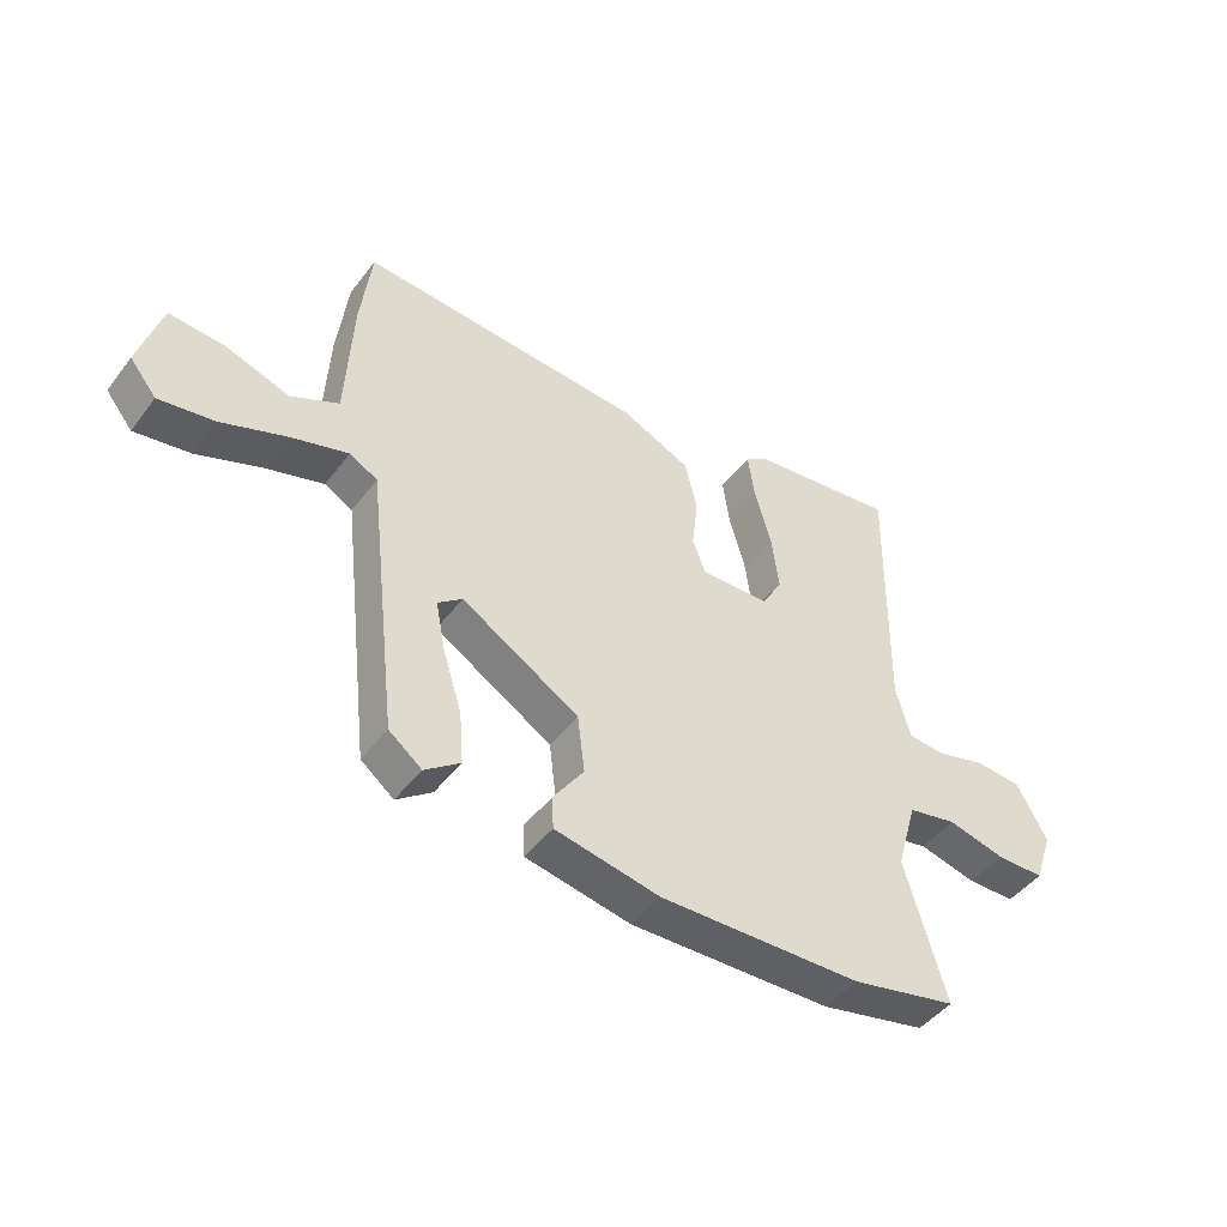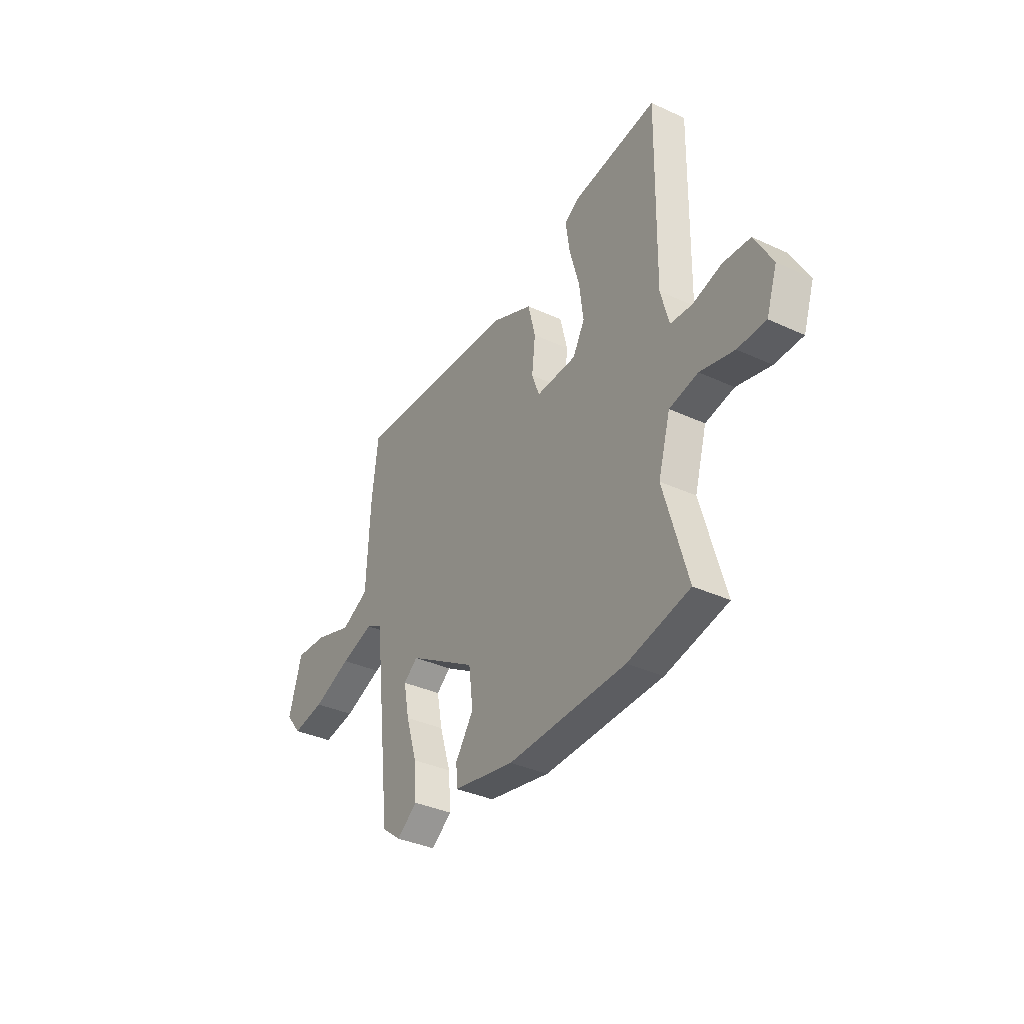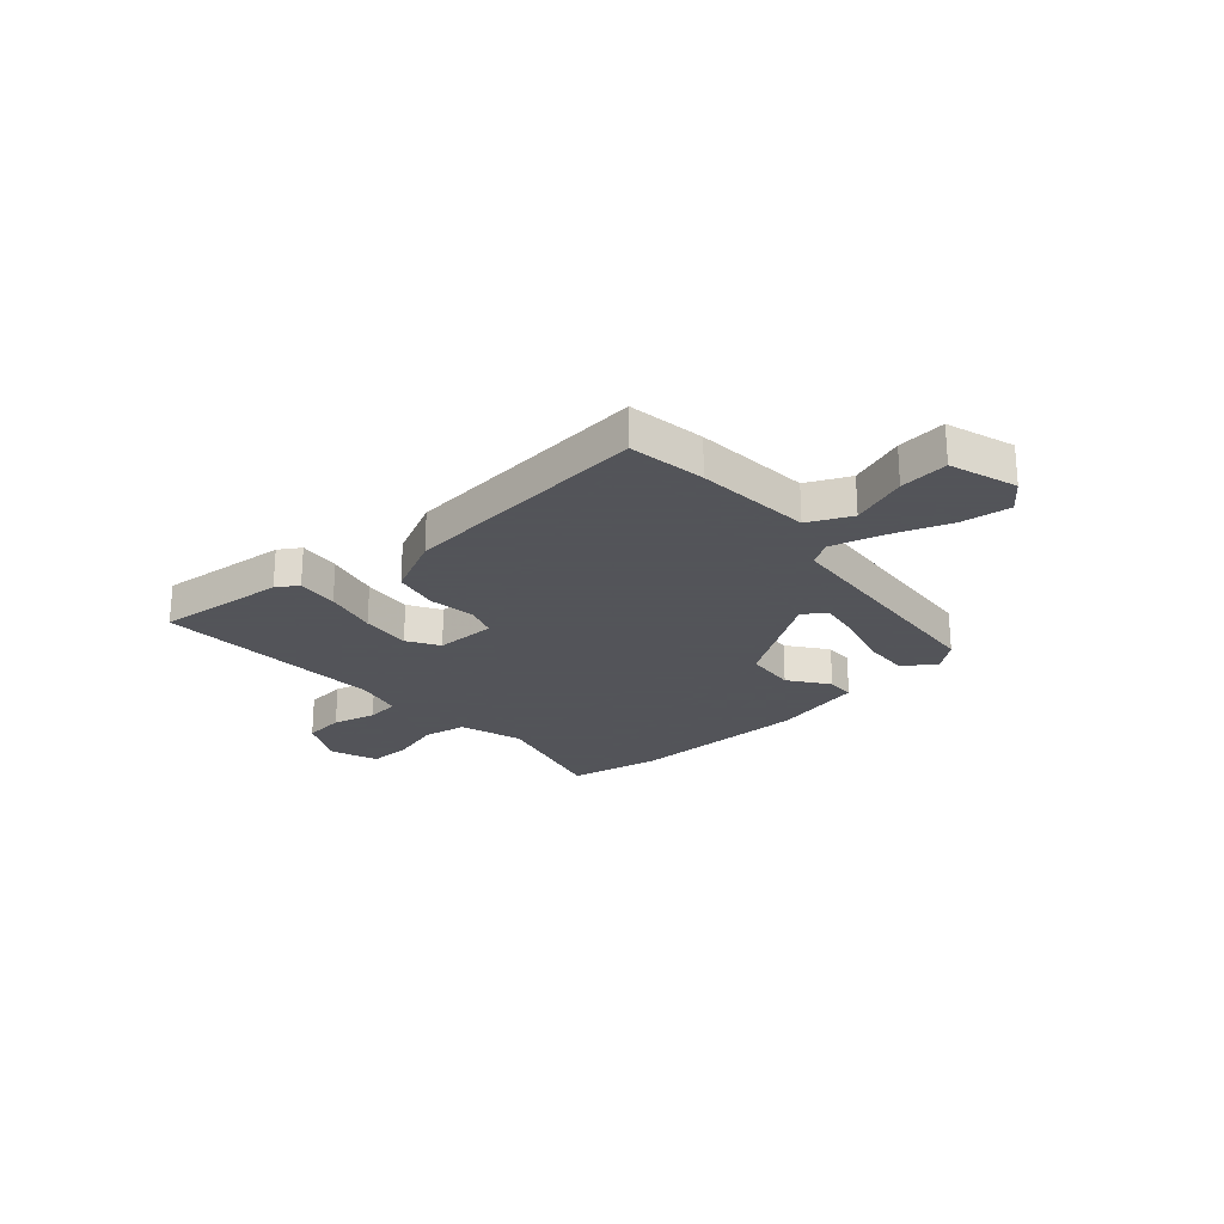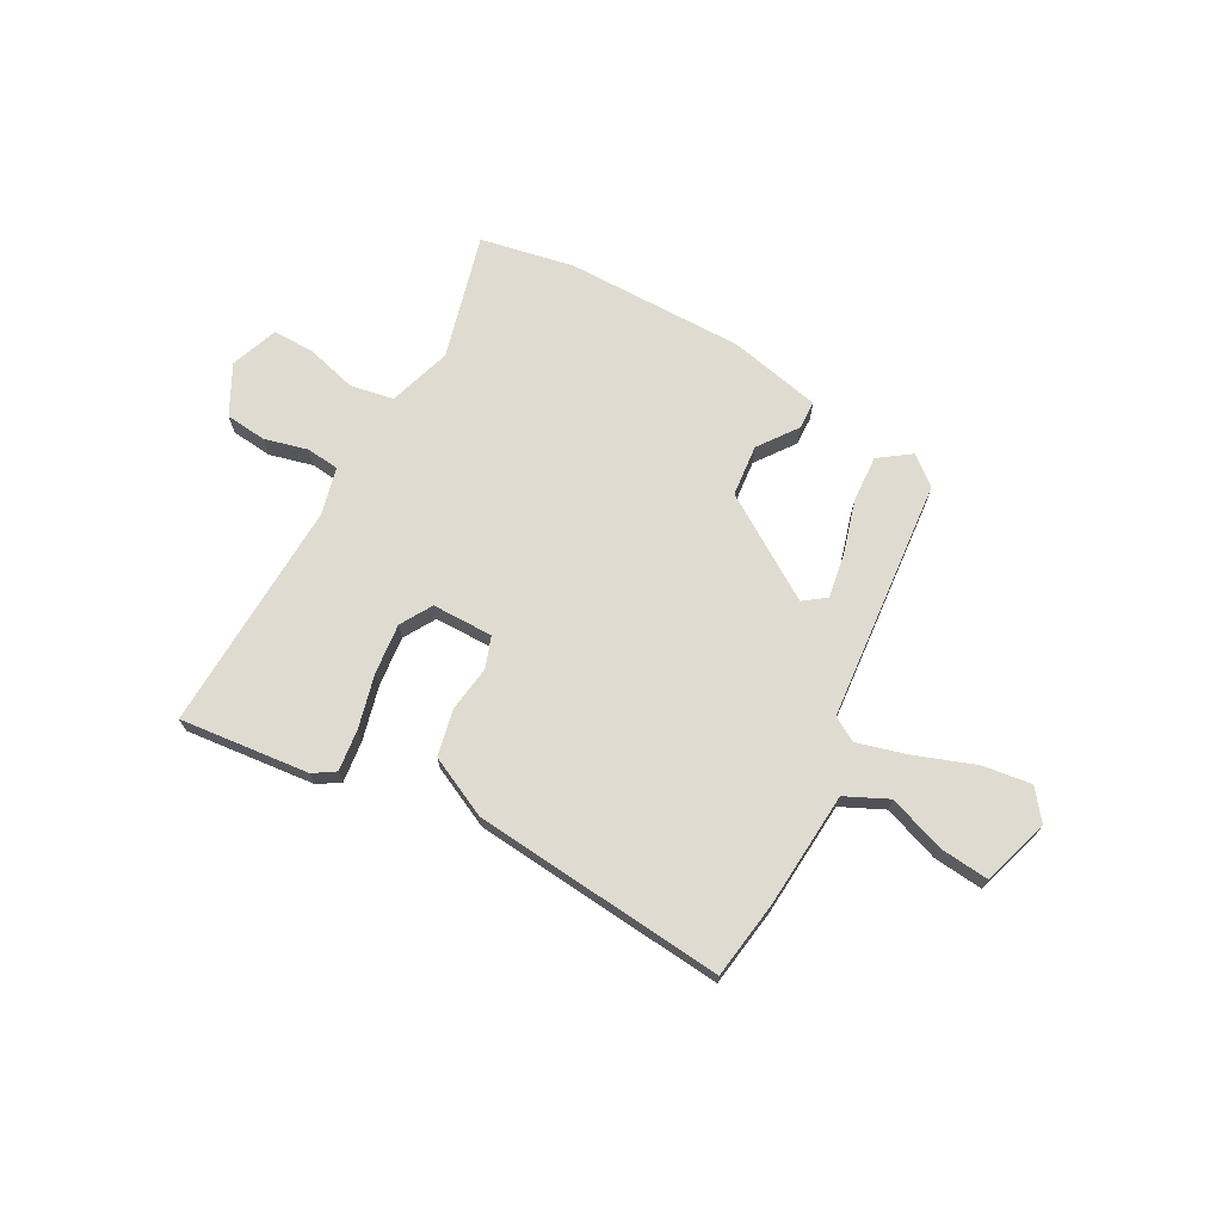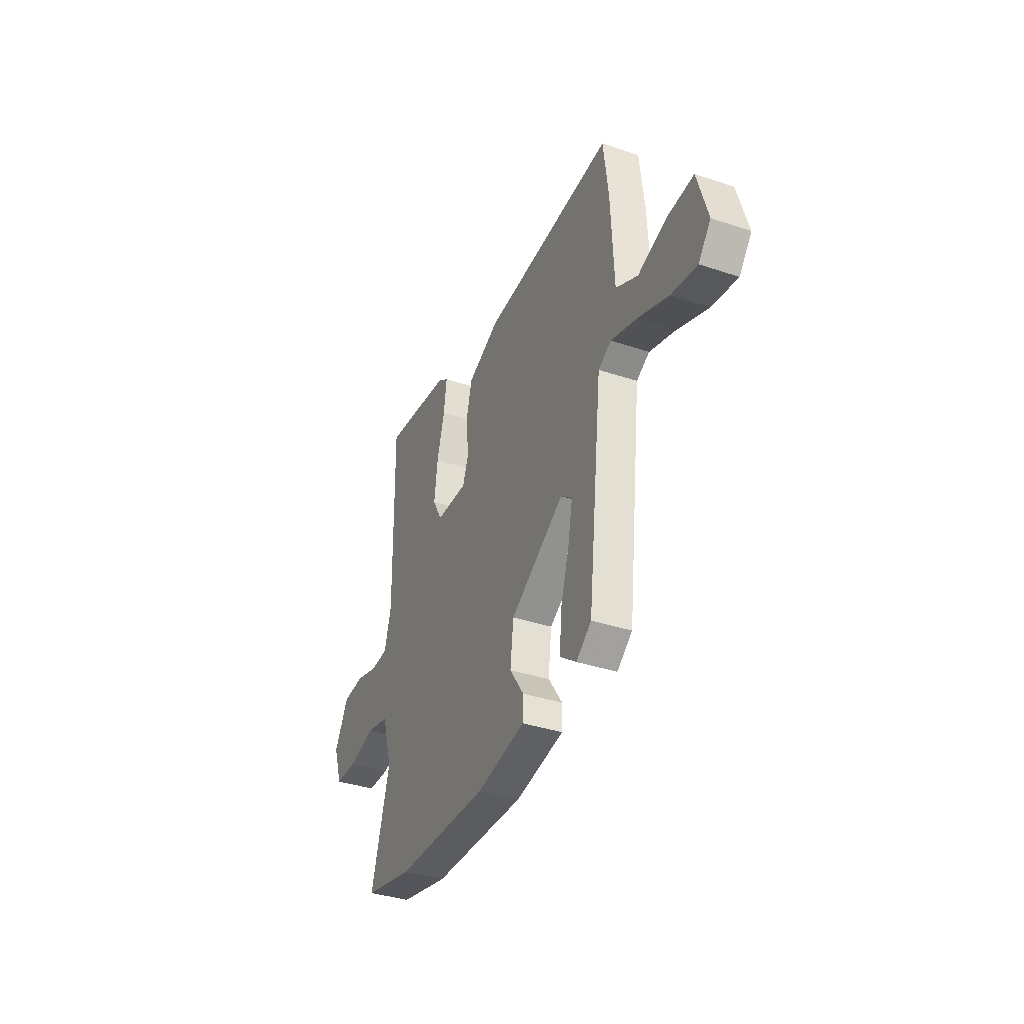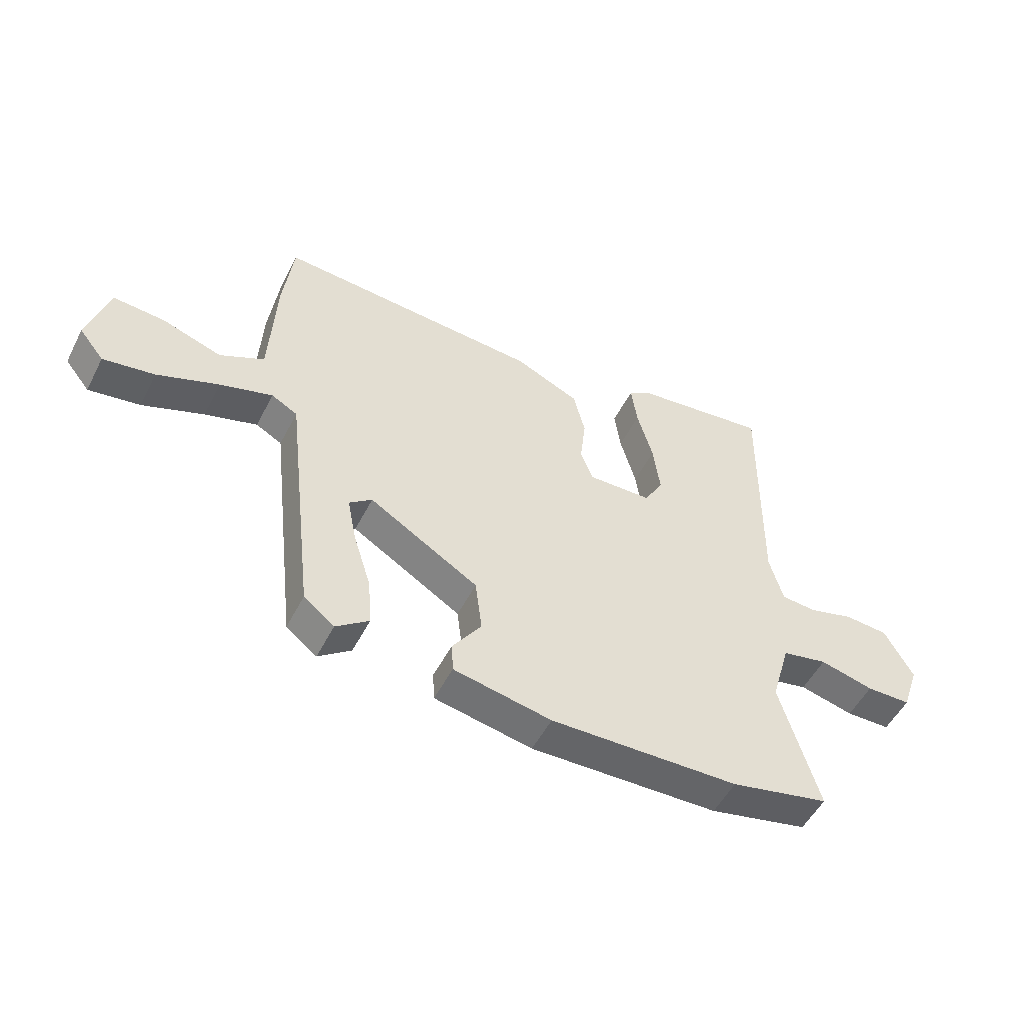
<metadata>
{"format":"obj","ext":"obj","renderer":"f3d","projection":"perspective","resolution":1024,"background":"white","views":[{"elev":-46.2,"azim":145.0,"up":"+Z"},{"elev":-36.0,"azim":-121.2,"up":"+Z"},{"elev":-23.9,"azim":43.2,"up":"+Y"},{"elev":70.1,"azim":30.0,"up":"+Y"},{"elev":-36.5,"azim":66.4,"up":"+Z"},{"elev":-52.1,"azim":153.3,"up":"+Z"}]}
</metadata>
<code>
v -0.373 0.07 -0.528
v -0.55 0.07 -0.489
v -0.482 0.07 -0.253
v -0.517 0.07 -0.132
v -0.599 0.07 -0.115
v -0.696 0.07 -0.139
v -0.776 0.07 -0.138
v -0.807 0.07 -0.047
v -0.756 0.07 0.046
v -0.678 0.07 0.052
v -0.596 0.07 0.029
v -0.533 0.07 0.034
v -0.509 0.07 0.123
v -0.516 0.07 0.564
v -0.27 0.07 0.533
v -0.23 0.07 0.506
v -0.241 0.07 0.427
v -0.269 0.07 0.326
v -0.281 0.07 0.231
v -0.247 0.07 0.17
v -0.131 0.07 0.167
v -0.109 0.07 0.226
v -0.119 0.07 0.315
v -0.098 0.07 0.401
v 0.019 0.07 0.454
v 0.498 0.07 0.487
v 0.516 0.07 0.34
v 0.527 0.07 0.119
v 0.607 0.07 0.079
v 0.715 0.07 0.115
v 0.808 0.07 0.122
v 0.846 0.07 -0.007
v 0.801 0.07 -0.063
v 0.708 0.07 -0.048
v 0.597 0.07 -0.005
v 0.502 0.07 0.024
v 0.455 0.07 -0.002
v 0.402 0.07 -0.463
v 0.347 0.07 -0.506
v 0.288 0.07 -0.462
v 0.295 0.07 -0.374
v 0.327 0.07 -0.271
v 0.343 0.07 -0.188
v 0.302 0.07 -0.156
v 0.105 0.07 -0.276
v 0.093 0.07 -0.374
v 0.145 0.07 -0.449
v 0.142 0.07 -0.503
v -0.034 0.07 -0.537
v -0.373 0 -0.528
v -0.55 0 -0.489
v -0.482 0 -0.253
v -0.517 0 -0.132
v -0.599 0 -0.115
v -0.696 0 -0.139
v -0.776 0 -0.138
v -0.807 0 -0.047
v -0.756 0 0.046
v -0.678 0 0.052
v -0.596 0 0.029
v -0.533 0 0.034
v -0.509 0 0.123
v -0.516 0 0.564
v -0.27 0 0.533
v -0.23 0 0.506
v -0.241 0 0.427
v -0.269 0 0.326
v -0.281 0 0.231
v -0.247 0 0.17
v -0.131 0 0.167
v -0.109 0 0.226
v -0.119 0 0.315
v -0.098 0 0.401
v 0.019 0 0.454
v 0.498 0 0.487
v 0.516 0 0.34
v 0.527 0 0.119
v 0.607 0 0.079
v 0.715 0 0.115
v 0.808 0 0.122
v 0.846 0 -0.007
v 0.801 0 -0.063
v 0.708 0 -0.048
v 0.597 0 -0.005
v 0.502 0 0.024
v 0.455 0 -0.002
v 0.402 0 -0.463
v 0.347 0 -0.506
v 0.288 0 -0.462
v 0.295 0 -0.374
v 0.327 0 -0.271
v 0.343 0 -0.188
v 0.302 0 -0.156
v 0.105 0 -0.276
v 0.093 0 -0.374
v 0.145 0 -0.449
v 0.142 0 -0.503
v -0.034 0 -0.537
f 46 47 48 49
f 45 46 49 1
f 44 45 1 2
f 39 40 41 42
f 37 38 39 42
f 37 42 43
f 32 33 34 35
f 32 35 36
f 29 30 31 32
f 29 32 36
f 28 29 36
f 27 28 36 37
f 22 23 24 25
f 21 22 25 26
f 15 16 17 18
f 13 14 15 18
f 12 13 18 19
f 8 9 10 11
f 8 11 12
f 5 6 7 8
f 4 5 8 12
f 3 4 12 19
f 44 2 3
f 27 37 43 44
f 21 26 27 44
f 20 21 44 3
f 3 19 20
f 98 97 96 95
f 50 98 95 94
f 51 50 94 93
f 91 90 89 88
f 91 88 87 86
f 92 91 86
f 84 83 82 81
f 85 84 81
f 81 80 79 78
f 85 81 78
f 85 78 77
f 86 85 77 76
f 74 73 72 71
f 75 74 71 70
f 67 66 65 64
f 67 64 63 62
f 68 67 62 61
f 60 59 58 57
f 61 60 57
f 57 56 55 54
f 61 57 54 53
f 68 61 53 52
f 52 51 93
f 93 92 86 76
f 93 76 75 70
f 52 93 70 69
f 69 68 52
f 1 50 51 2
f 2 51 52 3
f 3 52 53 4
f 4 53 54 5
f 5 54 55 6
f 6 55 56 7
f 7 56 57 8
f 8 57 58 9
f 9 58 59 10
f 10 59 60 11
f 11 60 61 12
f 12 61 62 13
f 13 62 63 14
f 14 63 64 15
f 15 64 65 16
f 16 65 66 17
f 17 66 67 18
f 18 67 68 19
f 19 68 69 20
f 20 69 70 21
f 21 70 71 22
f 22 71 72 23
f 23 72 73 24
f 24 73 74 25
f 25 74 75 26
f 26 75 76 27
f 27 76 77 28
f 28 77 78 29
f 29 78 79 30
f 30 79 80 31
f 31 80 81 32
f 32 81 82 33
f 33 82 83 34
f 34 83 84 35
f 35 84 85 36
f 36 85 86 37
f 37 86 87 38
f 38 87 88 39
f 39 88 89 40
f 40 89 90 41
f 41 90 91 42
f 42 91 92 43
f 43 92 93 44
f 44 93 94 45
f 45 94 95 46
f 46 95 96 47
f 47 96 97 48
f 48 97 98 49
f 49 98 50 1

</code>
